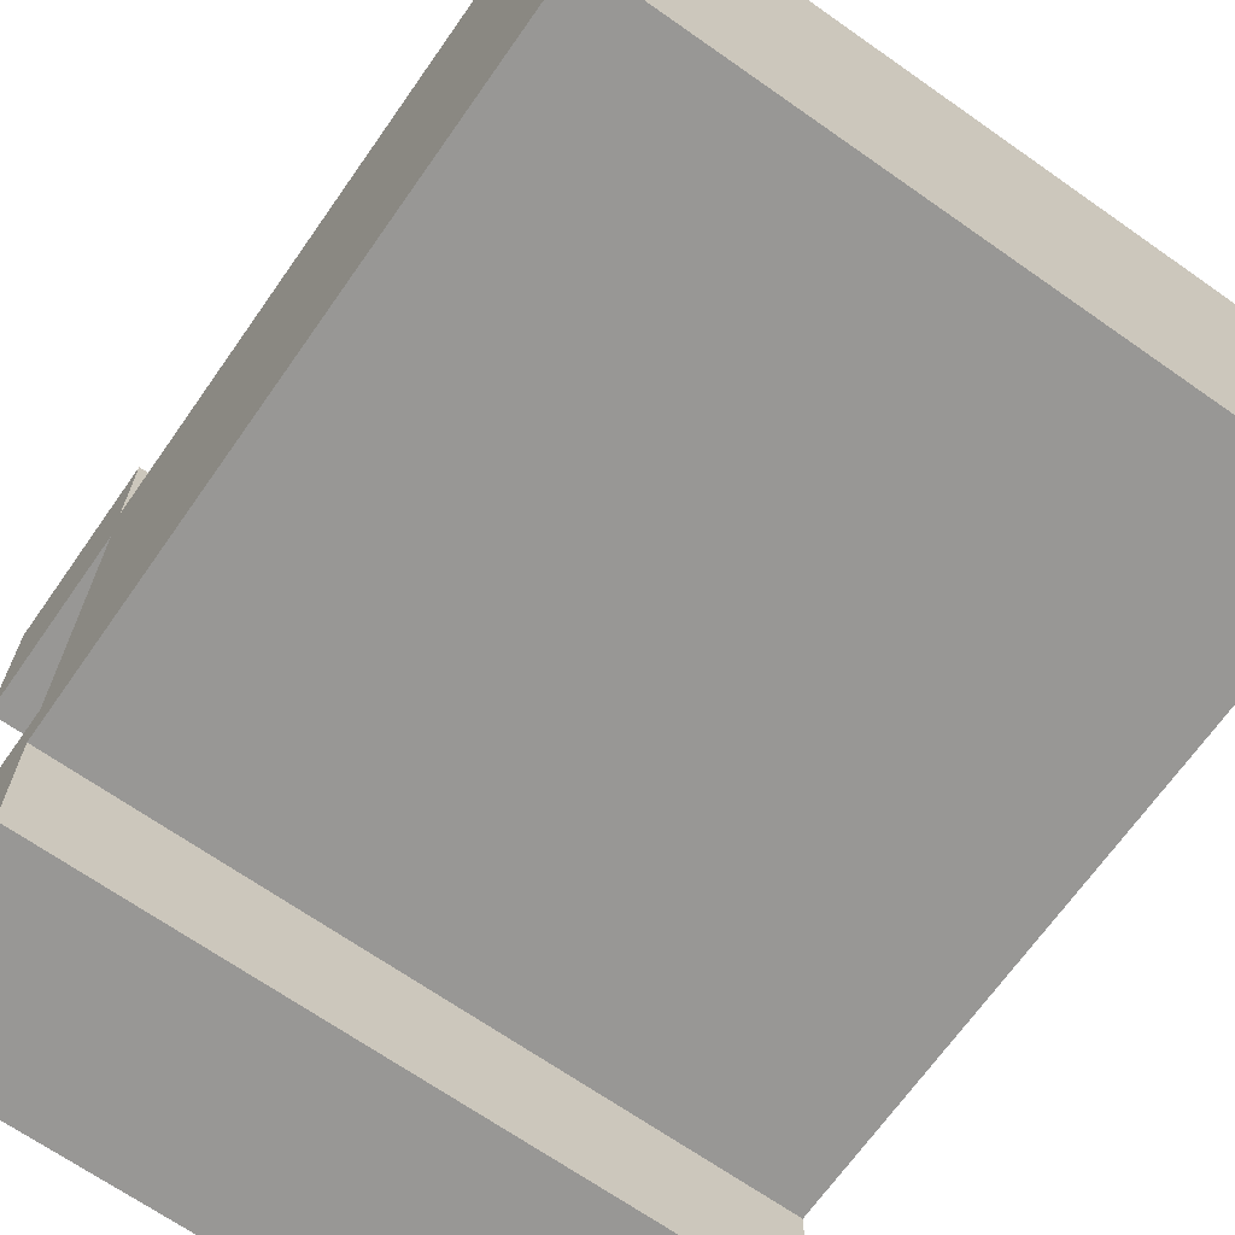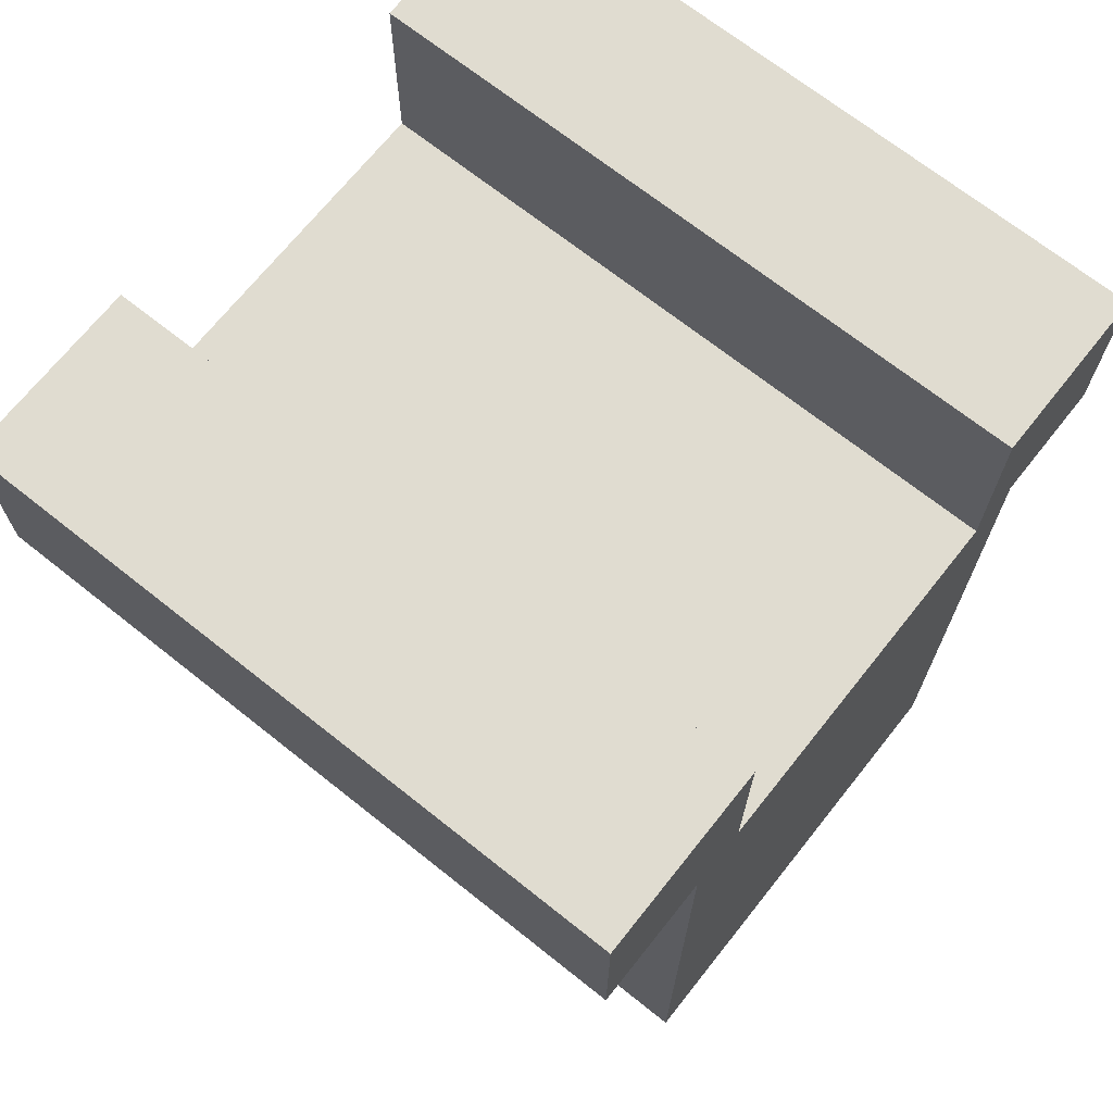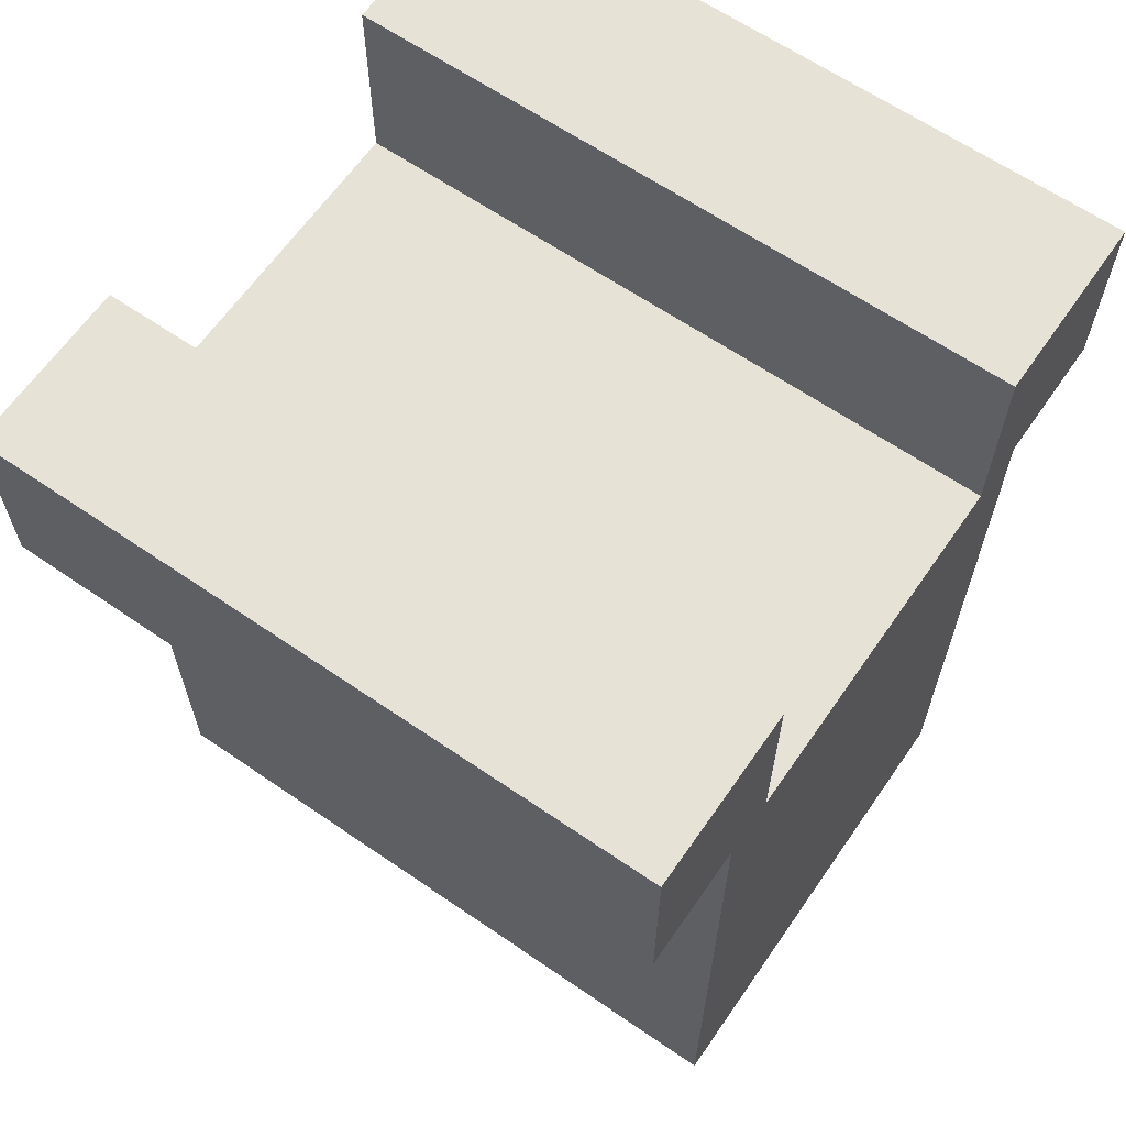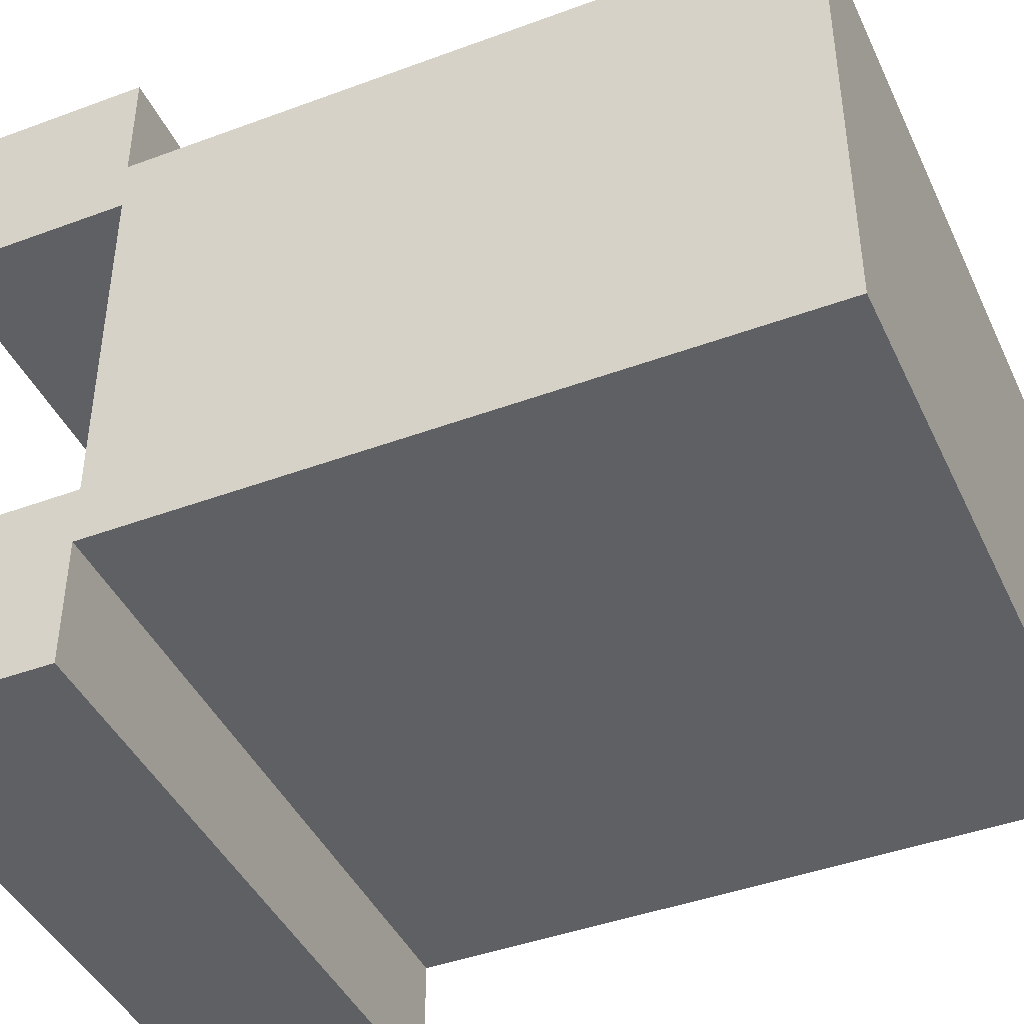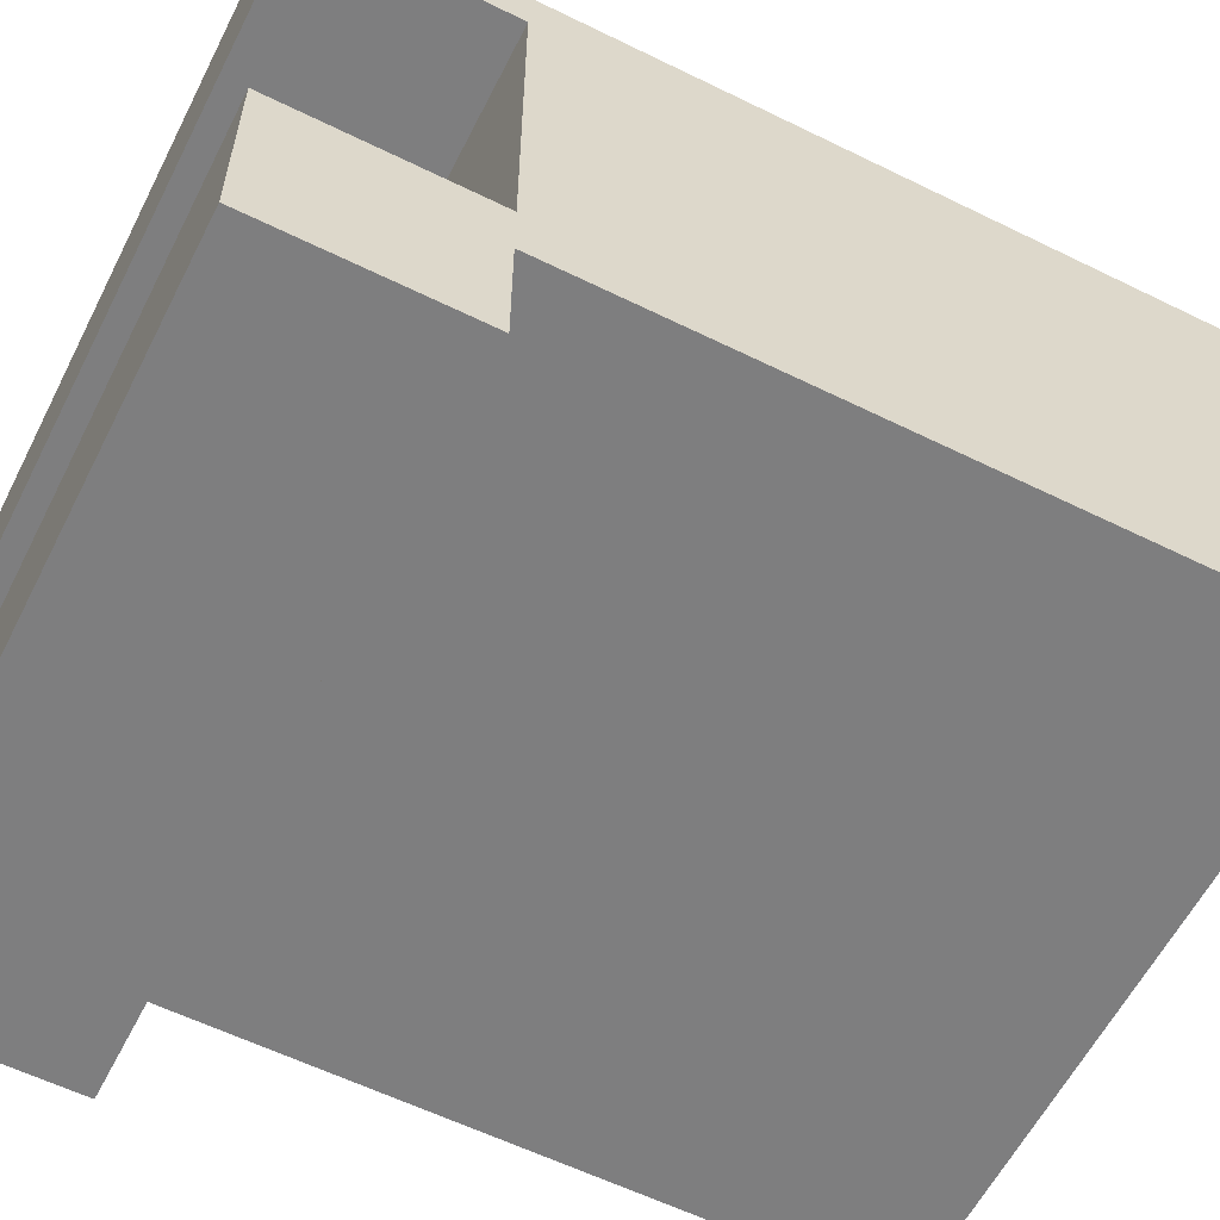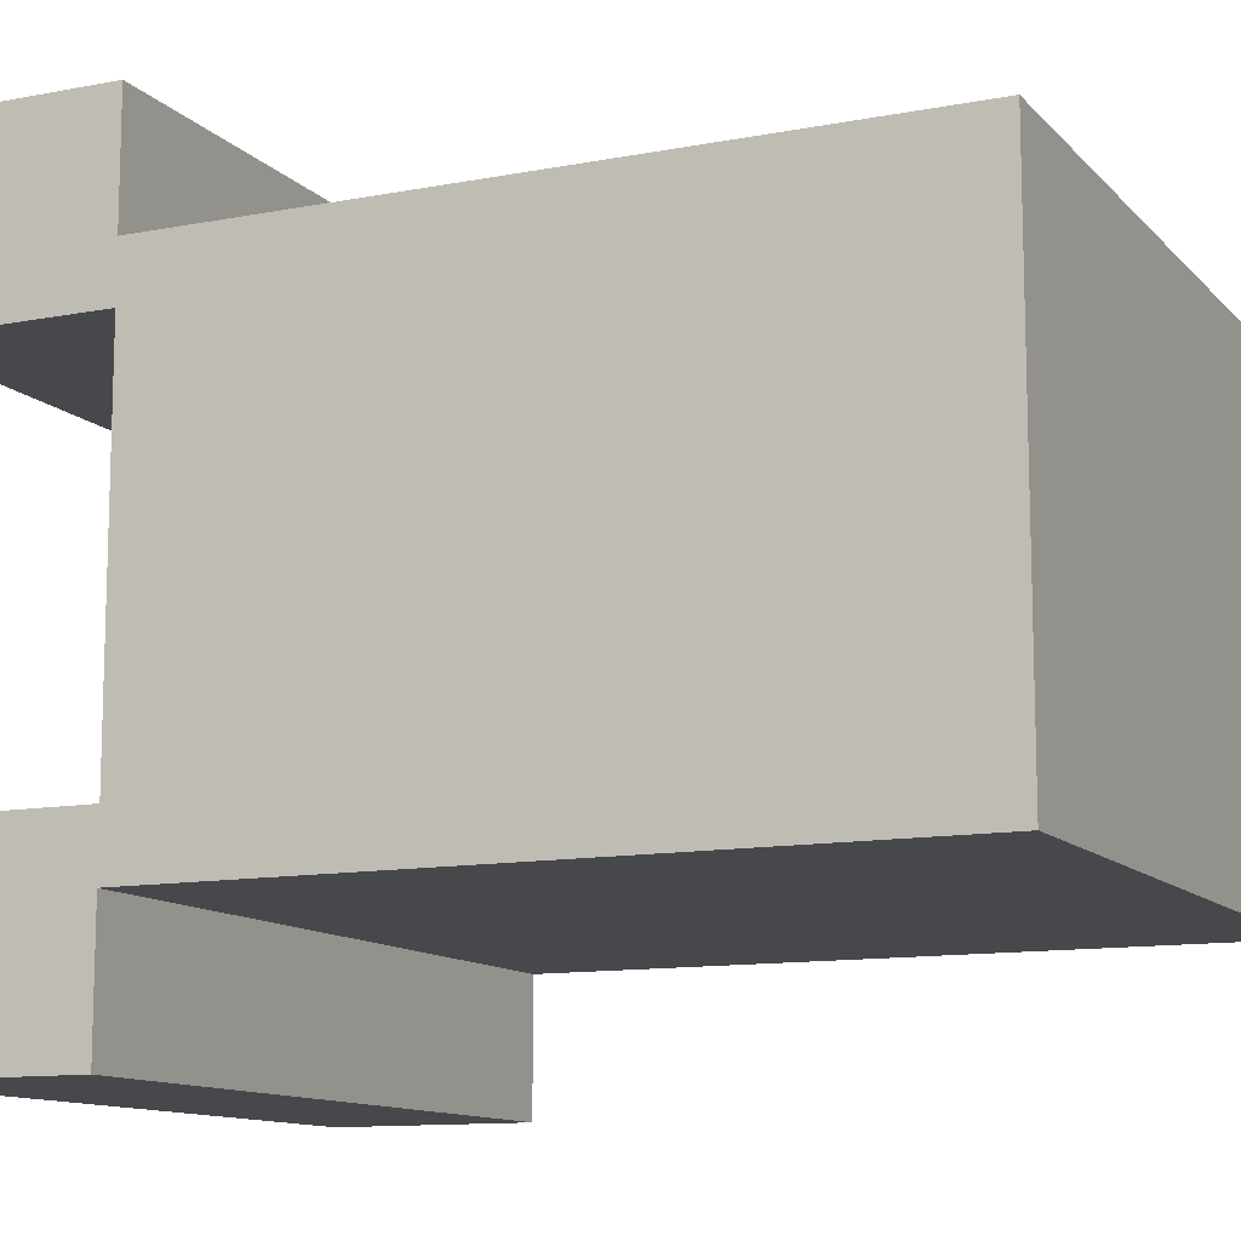
<metadata>
{"format":"obj","ext":"obj","renderer":"f3d","projection":"perspective","resolution":1024,"background":"white","views":[{"elev":-68.2,"azim":-35.1,"up":"+Z"},{"elev":69.6,"azim":-141.5,"up":"+Y"},{"elev":63.8,"azim":34.7,"up":"+Y"},{"elev":-42.9,"azim":-66.2,"up":"+Z"},{"elev":-59.4,"azim":-116.8,"up":"+Z"},{"elev":-11.6,"azim":-65.1,"up":"+Z"}]}
</metadata>
<code>
o Cube
v 1.003 -0.02153 -0.5303
v 1.003 -0.02153 0.5303
v -1.003 -0.02153 0.5303
v -1.003 -0.02153 -0.5303
v 1.003 1.985 -0.5303
v 1.003 1.985 0.5303
v -1.003 1.985 0.5303
v -1.003 1.985 -0.5303
v 1.003 -0.02153 -0.7043
v -1.003 -0.02153 -0.7043
v 1.003 1.985 -0.7043
v -1.003 1.985 -0.7043
v 1.003 -0.02153 0.6898
v -1.003 -0.02153 0.6898
v 1.003 1.985 0.6898
v -1.003 1.985 0.6898
v 1.003 2.558 0.5303
v -1.003 2.558 0.5303
v 1.003 2.558 0.6898
v -1.003 2.558 0.6898
v 1.003 2.564 -0.5303
v -1.003 2.564 -0.5303
v 1.003 2.564 -0.7043
v -1.003 2.564 -0.7043
v 1.003 1.985 -1.083
v -1.003 1.985 -1.083
v 1.003 2.564 -1.083
v -1.003 2.564 -1.083
v 1.003 1.985 0.6898
v -1.003 1.985 0.6898
v 1.003 2.558 0.6898
v -1.003 2.558 0.6898
v 1.003 1.985 1.041
v -1.003 1.985 1.041
v 1.003 2.558 1.041
v -1.003 2.558 1.041
f 1 2 4
f 5 8 7
f 1 5 2
f 2 6 13
f 3 7 8
f 1 4 9
f 11 9 12
f 11 12 25
f 11 1 9
f 4 8 12
f 13 15 14
f 14 16 7
f 20 18 7
f 13 14 3
f 17 18 20
f 30 32 16
f 17 19 15
f 6 7 18
f 23 24 22
f 5 11 23
f 21 22 8
f 12 8 22
f 25 26 28
f 27 28 24
f 23 11 25
f 12 24 28
f 29 31 35
f 15 19 29
f 29 30 15
f 19 20 31
f 35 36 34
f 33 34 29
f 31 32 36
f 34 36 32
f 2 3 4
f 6 5 7
f 5 6 2
f 6 15 13
f 4 3 8
f 4 10 9
f 9 10 12
f 12 26 25
f 5 1 11
f 10 4 12
f 15 16 14
f 3 14 7
f 16 20 7
f 2 13 3
f 19 17 20
f 32 20 16
f 6 17 15
f 17 6 18
f 21 23 22
f 21 5 23
f 5 21 8
f 24 12 22
f 27 25 28
f 23 27 24
f 27 23 25
f 26 12 28
f 33 29 35
f 19 31 29
f 30 16 15
f 20 32 31
f 33 35 34
f 34 30 29
f 35 31 36
f 30 34 32

</code>
